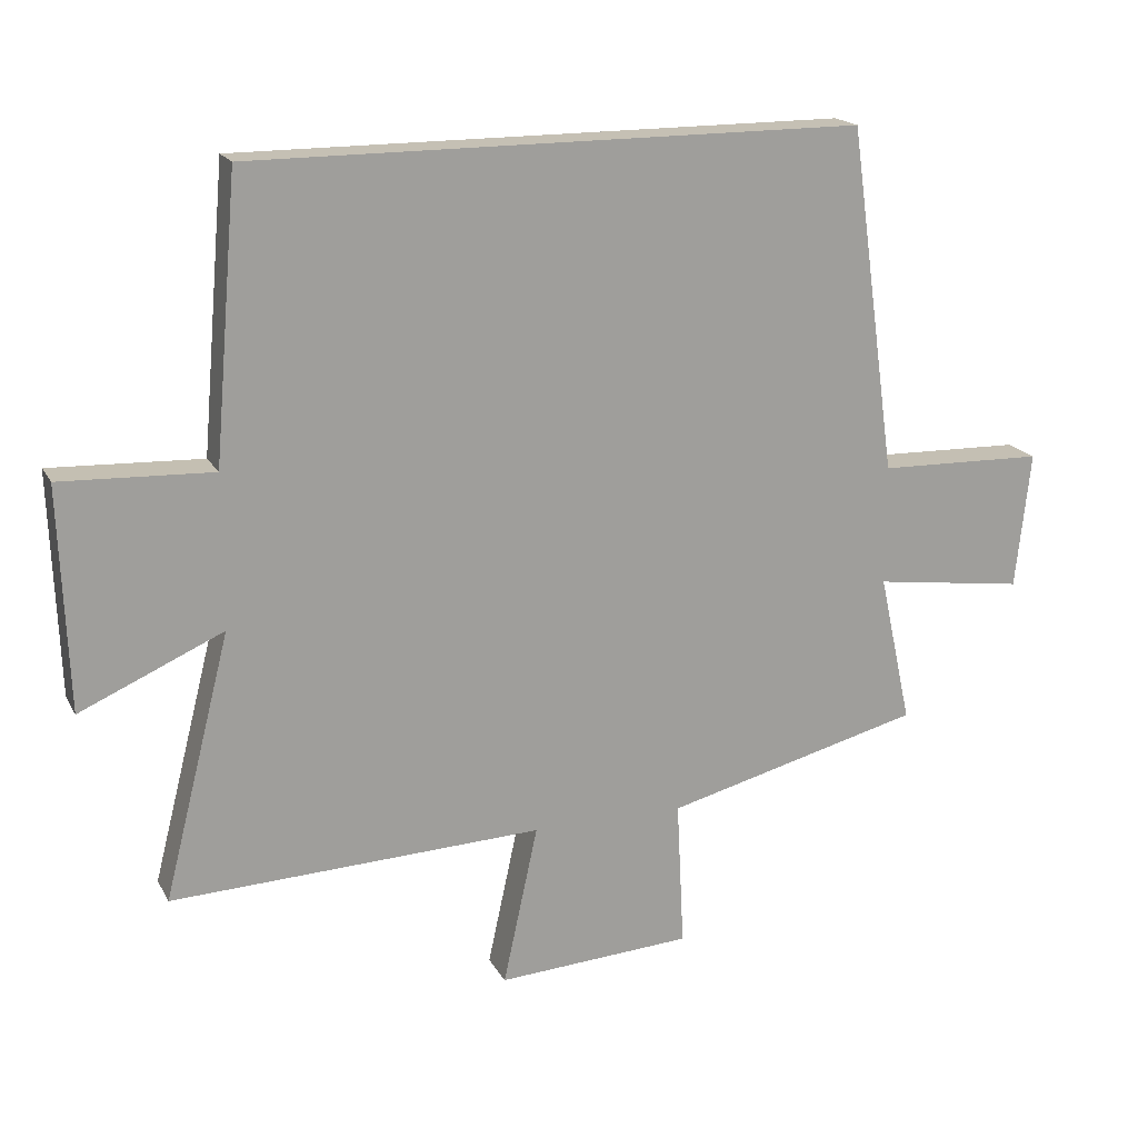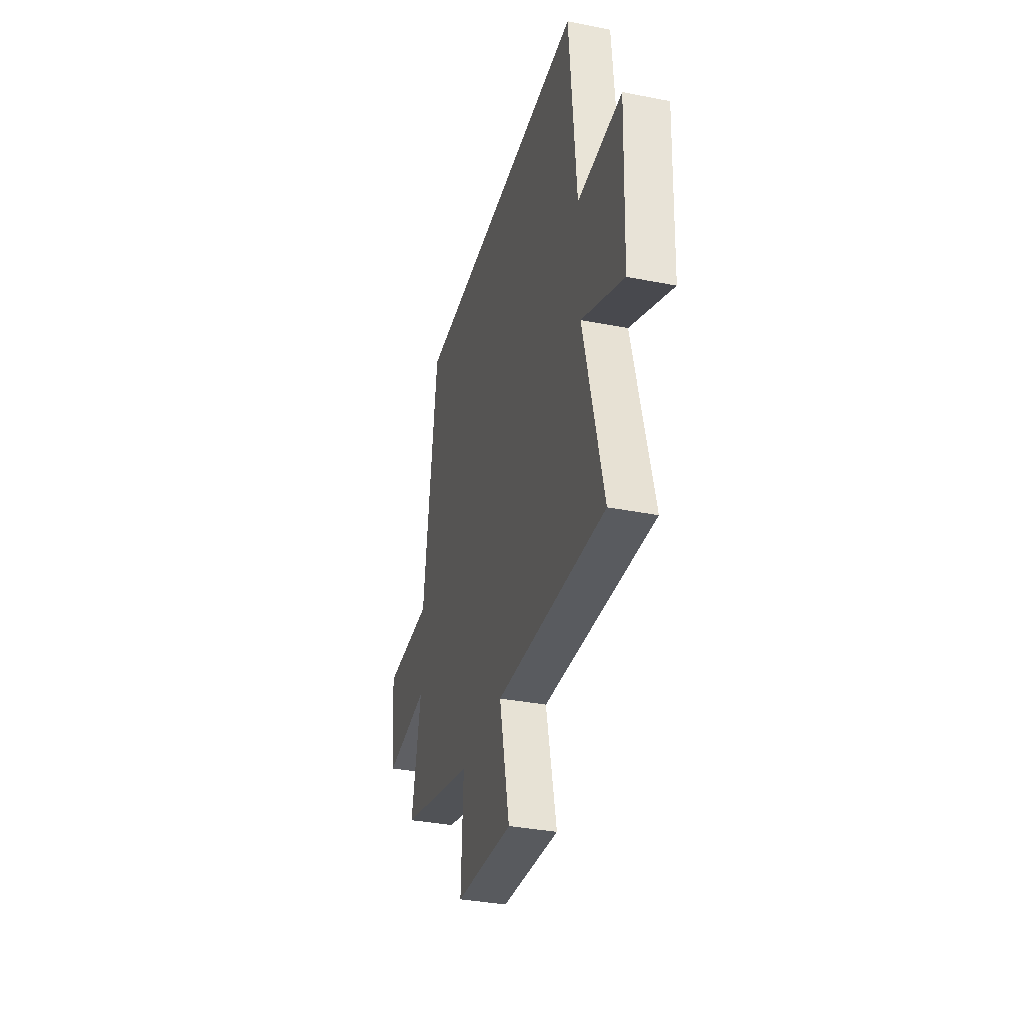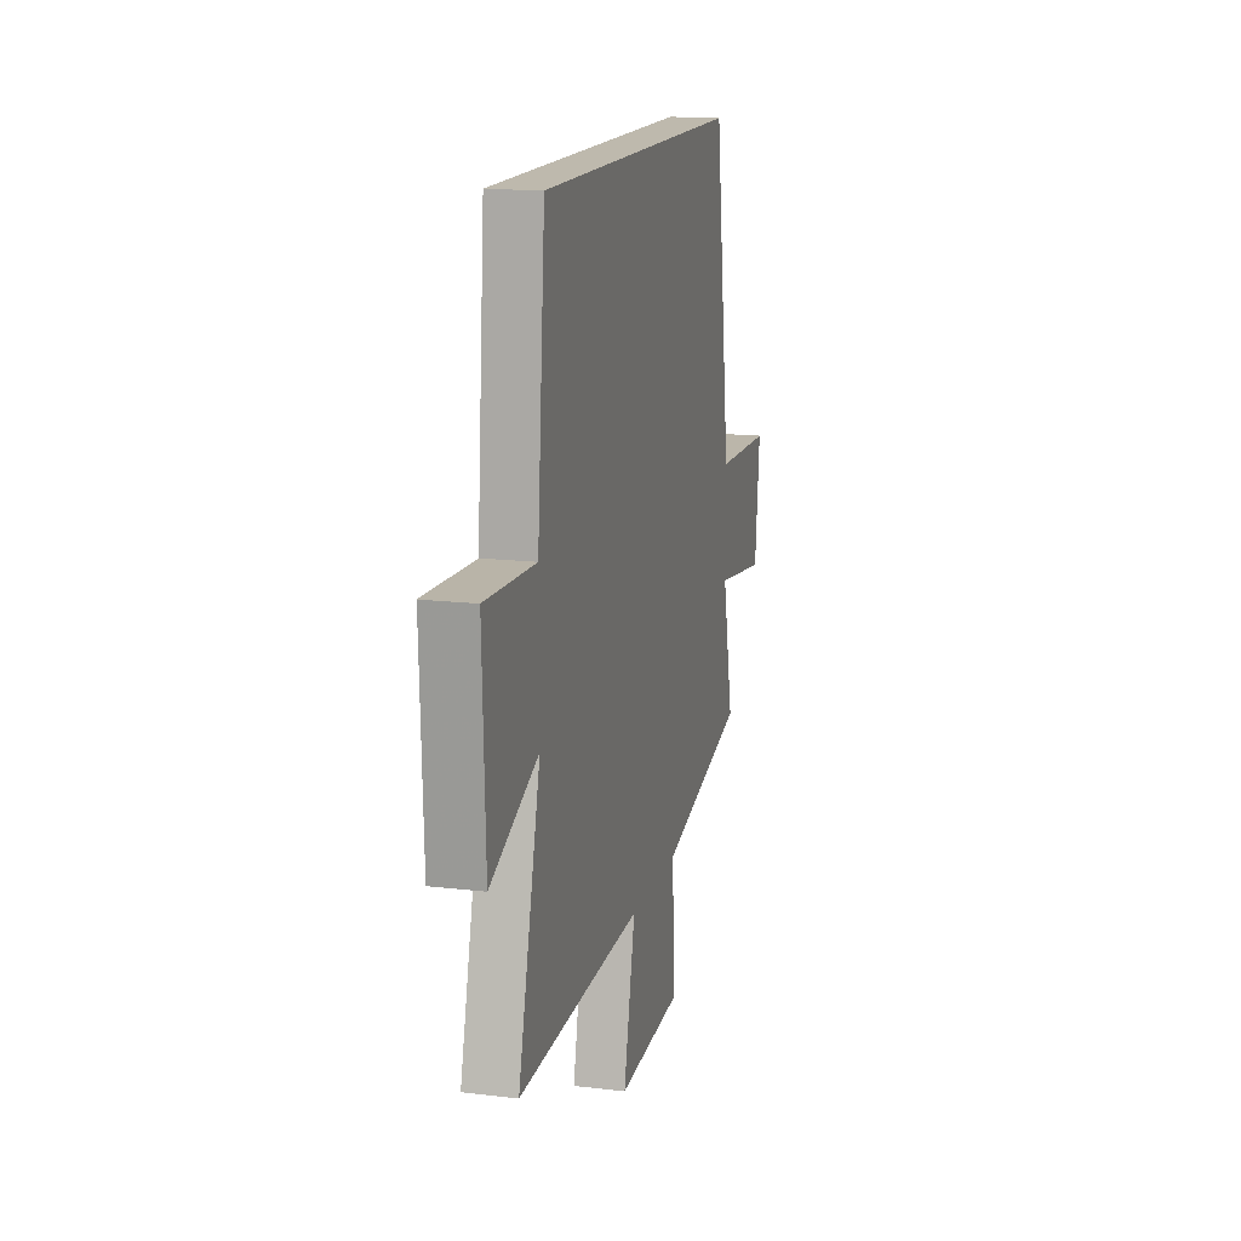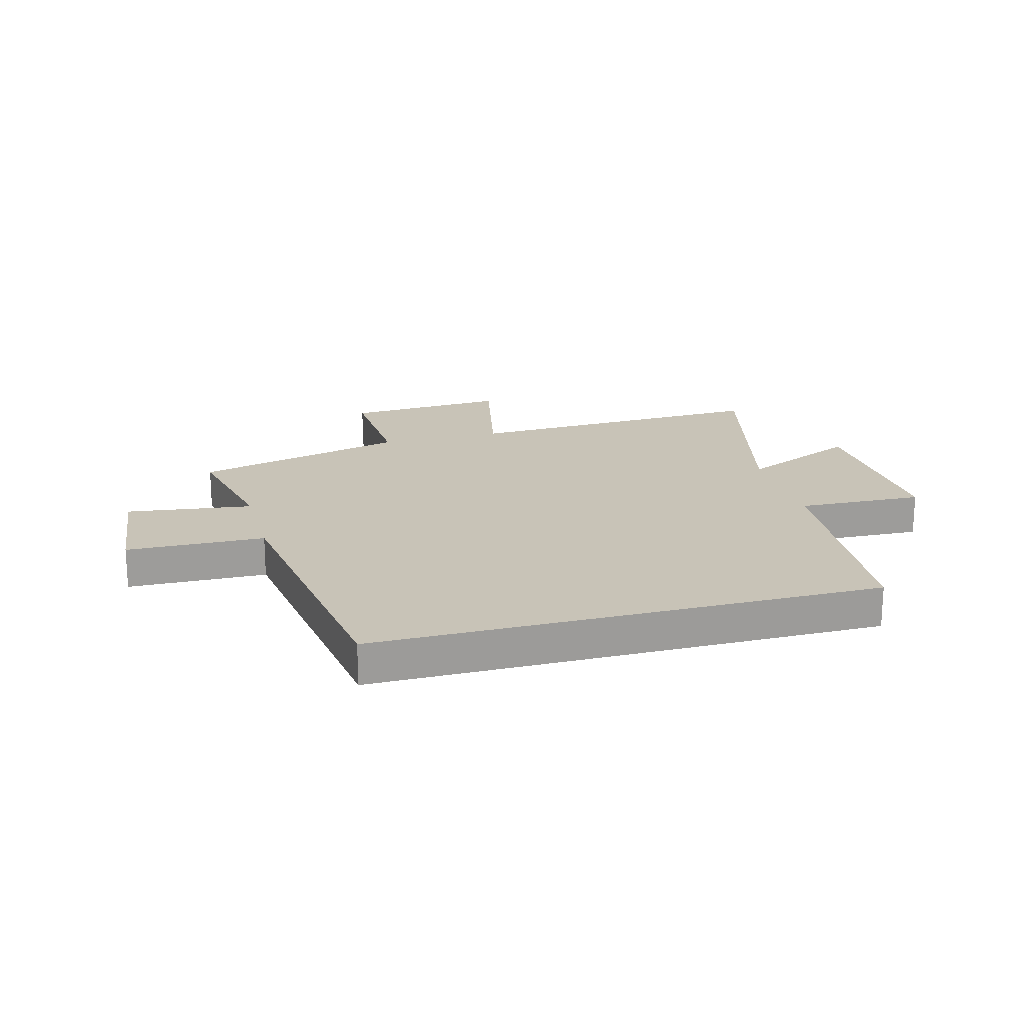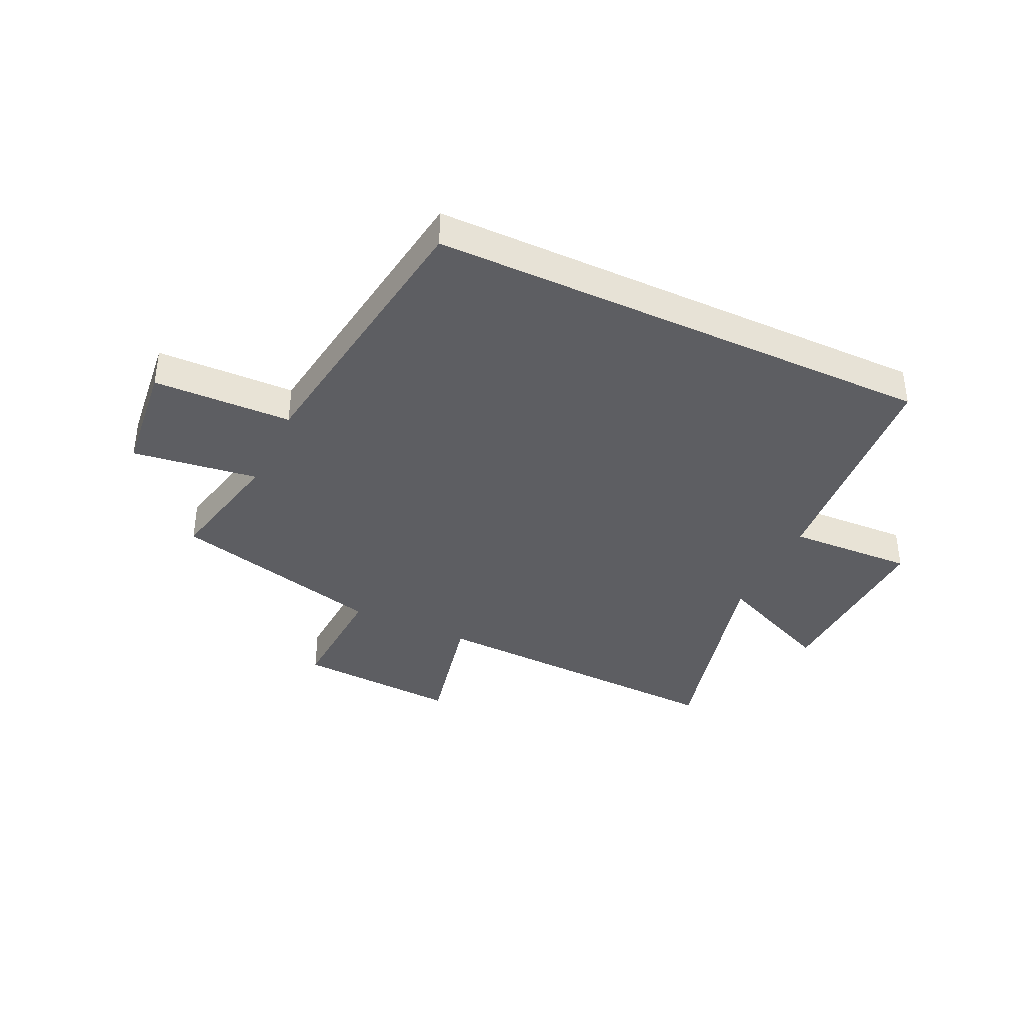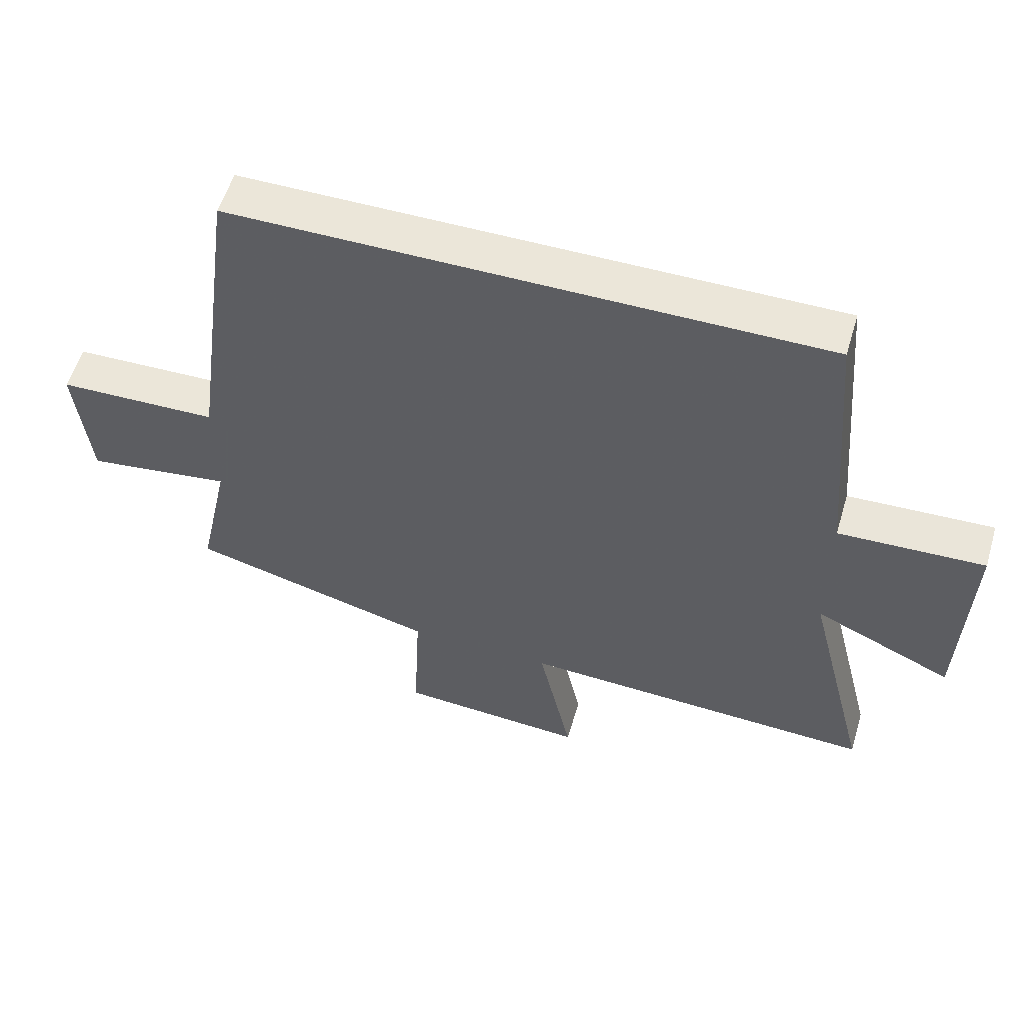
<metadata>
{"format":"obj","ext":"obj","renderer":"f3d","projection":"perspective","resolution":1024,"background":"white","views":[{"elev":18.2,"azim":159.3,"up":"+Z"},{"elev":-34.6,"azim":75.2,"up":"+Z"},{"elev":15.3,"azim":104.3,"up":"+Z"},{"elev":19.8,"azim":-15.3,"up":"+Y"},{"elev":-38.3,"azim":-25.2,"up":"+Y"},{"elev":55.5,"azim":16.6,"up":"+Z"}]}
</metadata>
<code>
v 0.598 0.07 -0.522
v 0.053 0.07 -0.5
v 0.104 0.07 -0.734
v -0.182 0.07 -0.716
v -0.171 0.07 -0.5
v -0.548 0.07 -0.403
v -0.5 0.07 -0.183
v -0.722 0.07 -0.213
v -0.744 0.07 -0.013
v -0.5 0.07 -0.007
v -0.43 0.07 0.5
v 0.465 0.07 0.5
v 0.5 0.07 0.089
v 0.722 0.07 0.098
v 0.71 0.07 -0.228
v 0.5 0.07 -0.135
v 0.598 0 -0.522
v 0.053 0 -0.5
v 0.104 0 -0.734
v -0.182 0 -0.716
v -0.171 0 -0.5
v -0.548 0 -0.403
v -0.5 0 -0.183
v -0.722 0 -0.213
v -0.744 0 -0.013
v -0.5 0 -0.007
v -0.43 0 0.5
v 0.465 0 0.5
v 0.5 0 0.089
v 0.722 0 0.098
v 0.71 0 -0.228
v 0.5 0 -0.135
f 13 14 15 16
f 11 12 13 16
f 10 11 16 1
f 7 8 9 10
f 7 10 1 2
f 5 6 7 2
f 2 3 4 5
f 32 31 30 29
f 32 29 28 27
f 17 32 27 26
f 26 25 24 23
f 18 17 26 23
f 18 23 22 21
f 21 20 19 18
f 1 17 18 2
f 2 18 19 3
f 3 19 20 4
f 4 20 21 5
f 5 21 22 6
f 6 22 23 7
f 7 23 24 8
f 8 24 25 9
f 9 25 26 10
f 10 26 27 11
f 11 27 28 12
f 12 28 29 13
f 13 29 30 14
f 14 30 31 15
f 15 31 32 16
f 16 32 17 1

</code>
